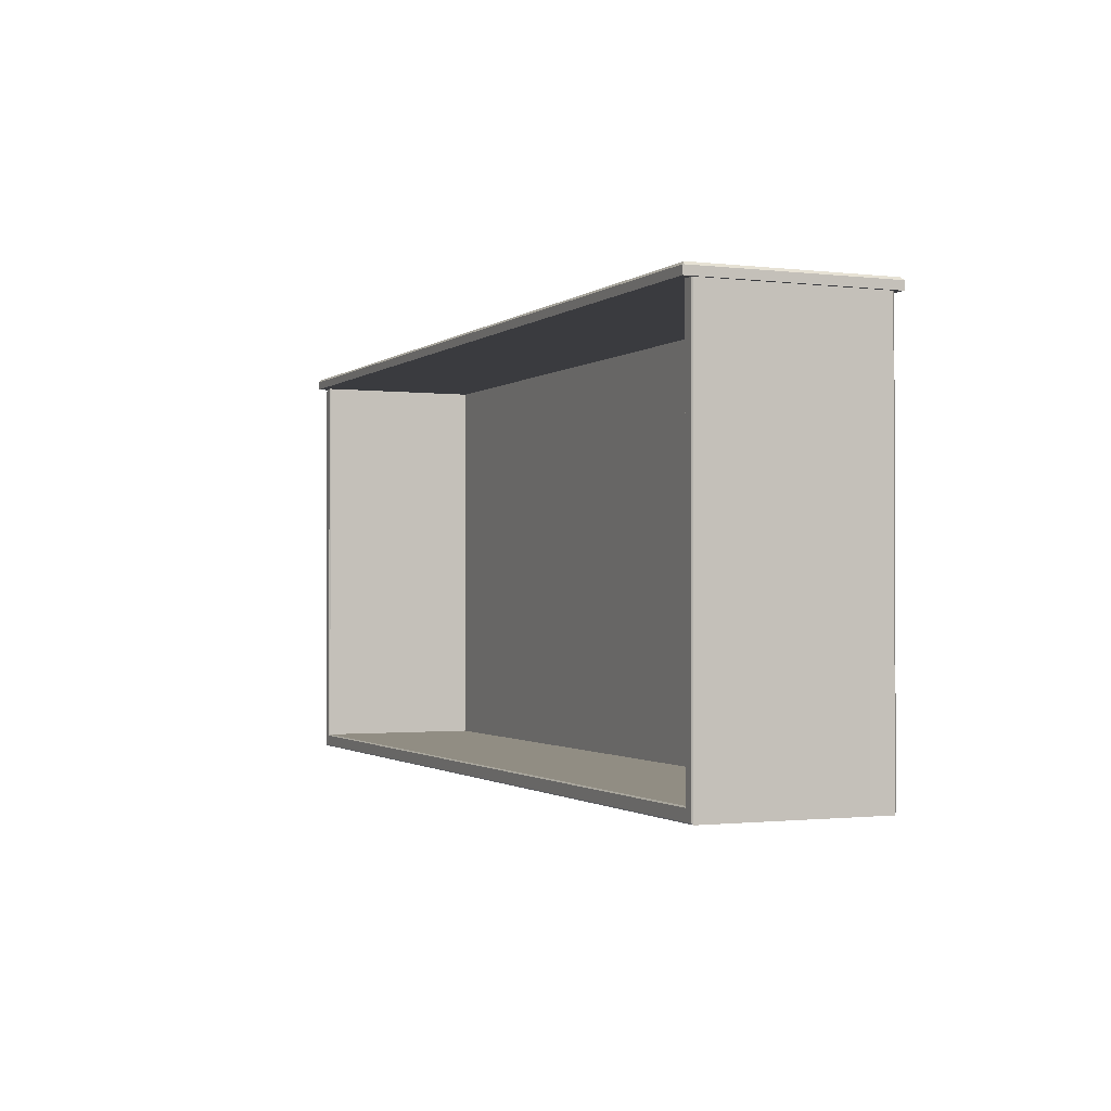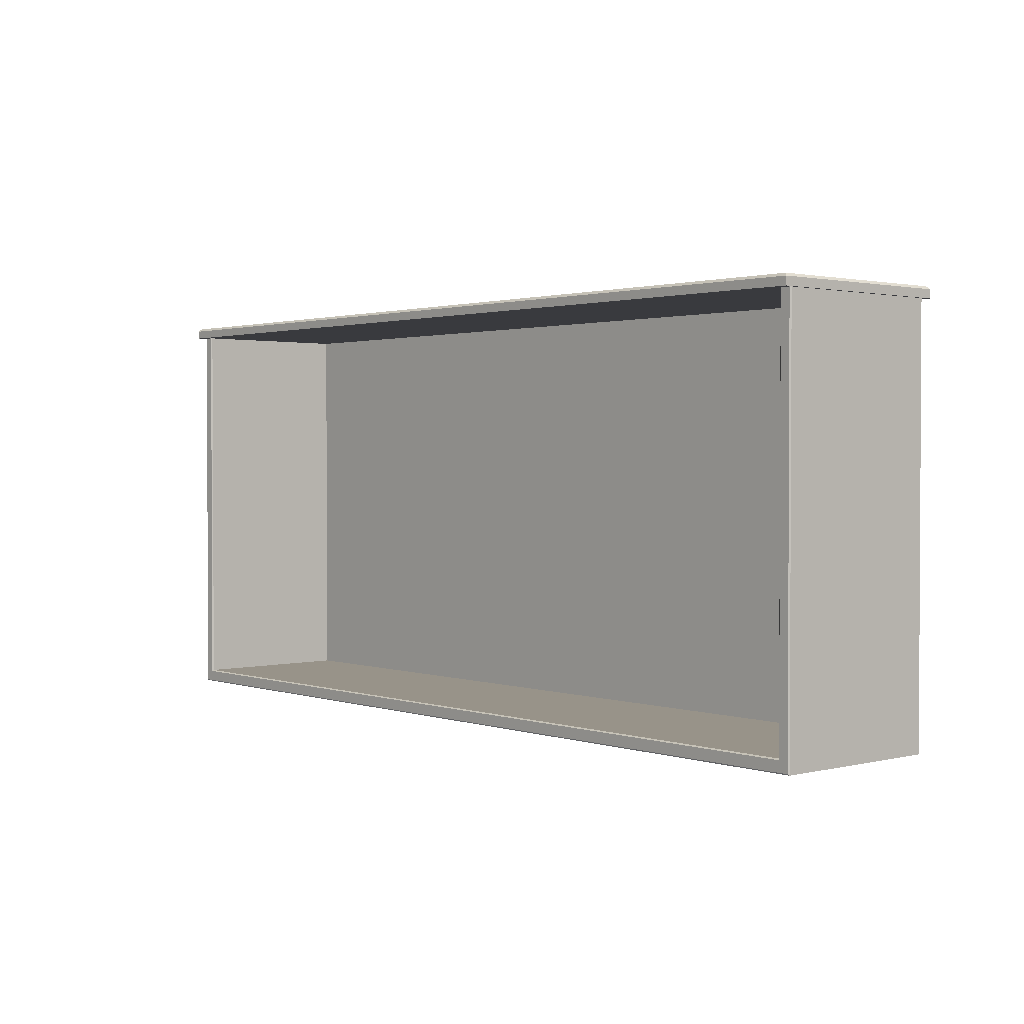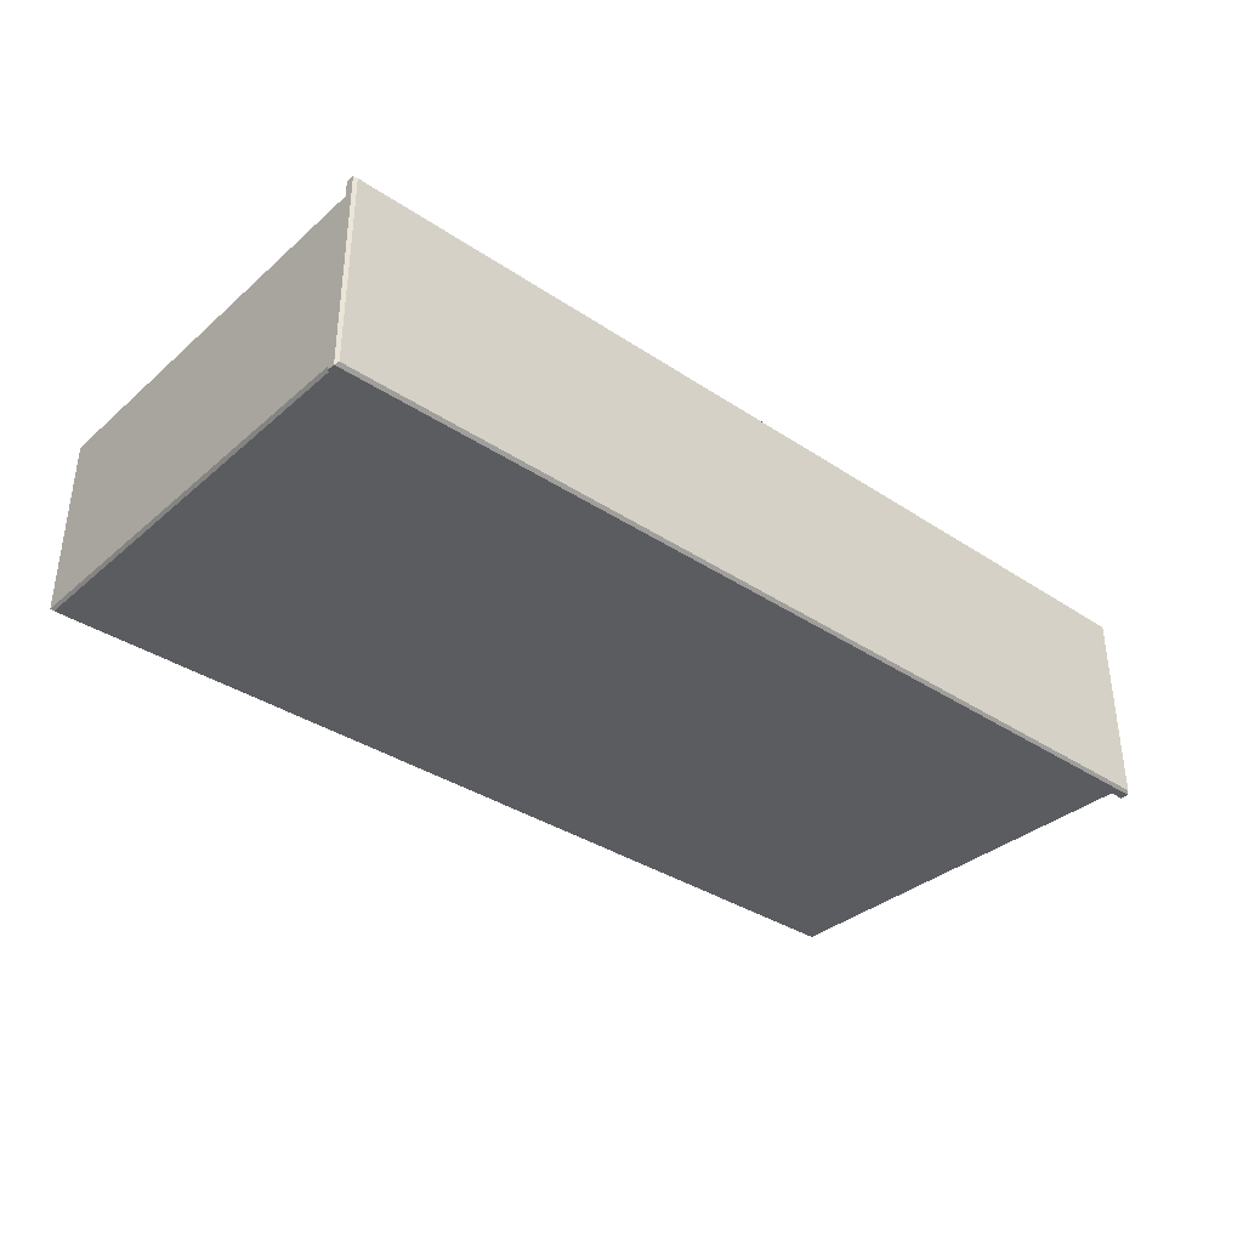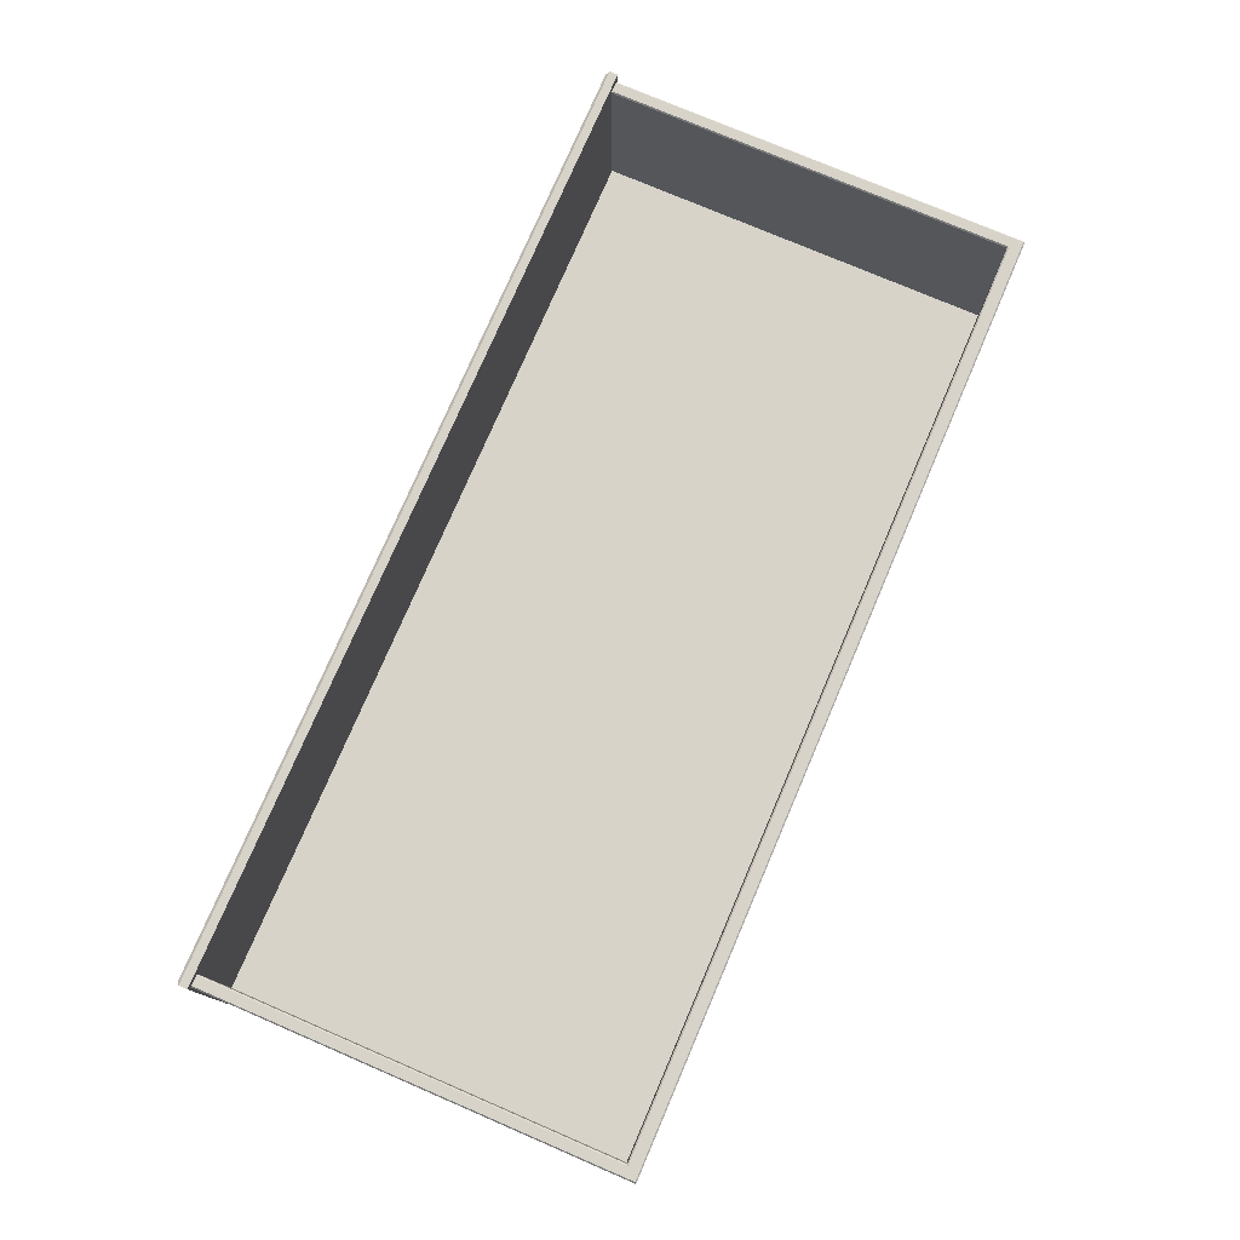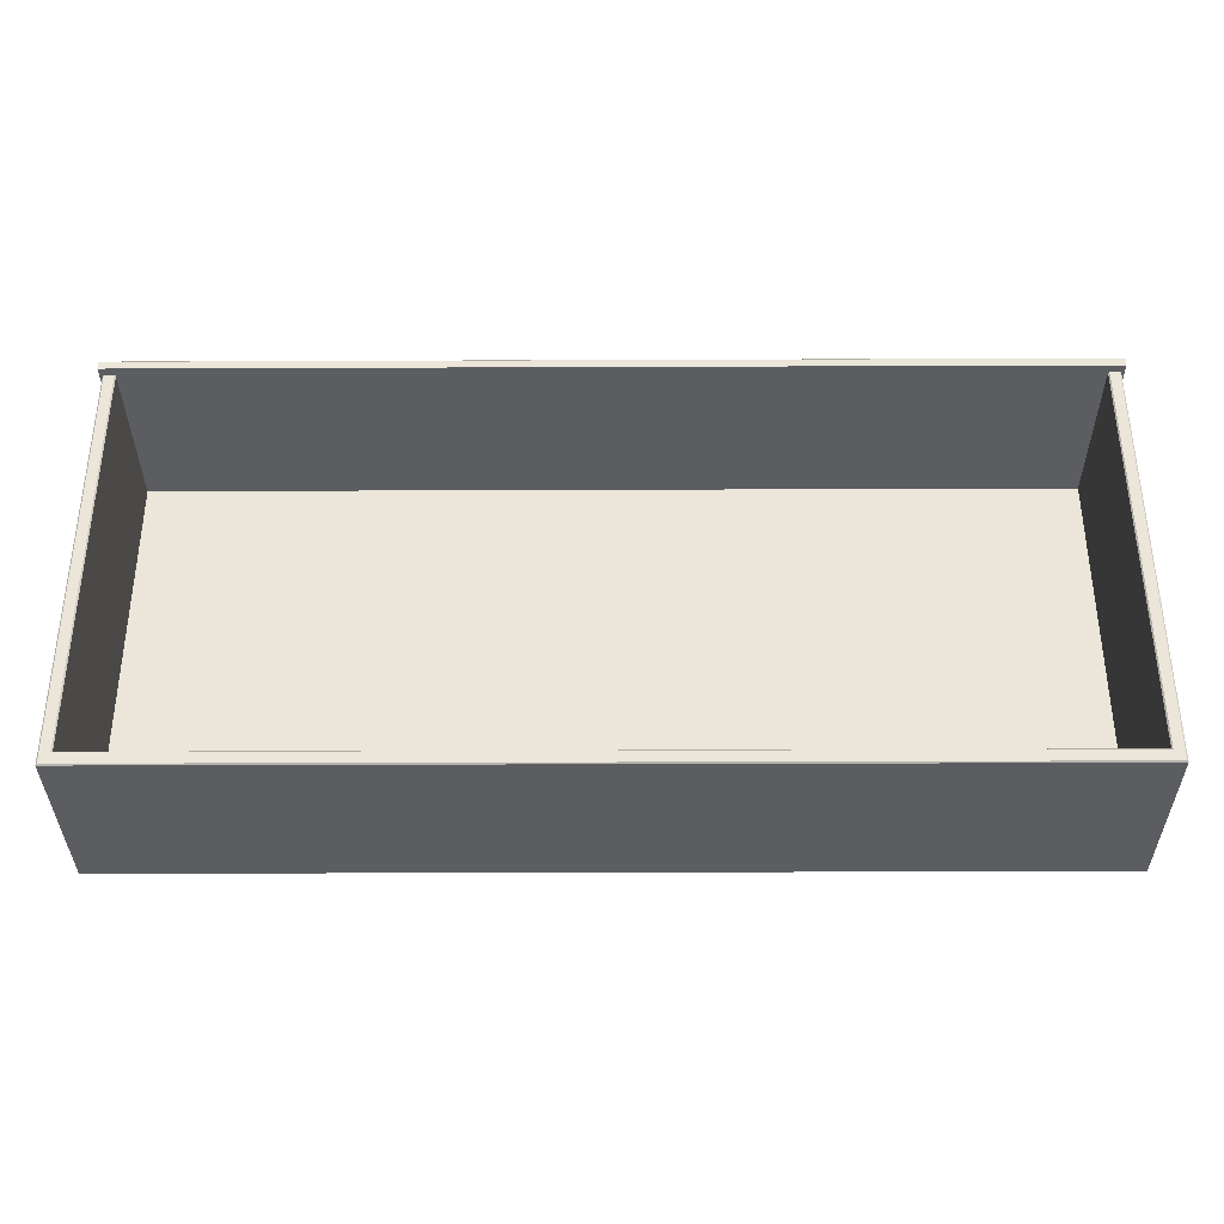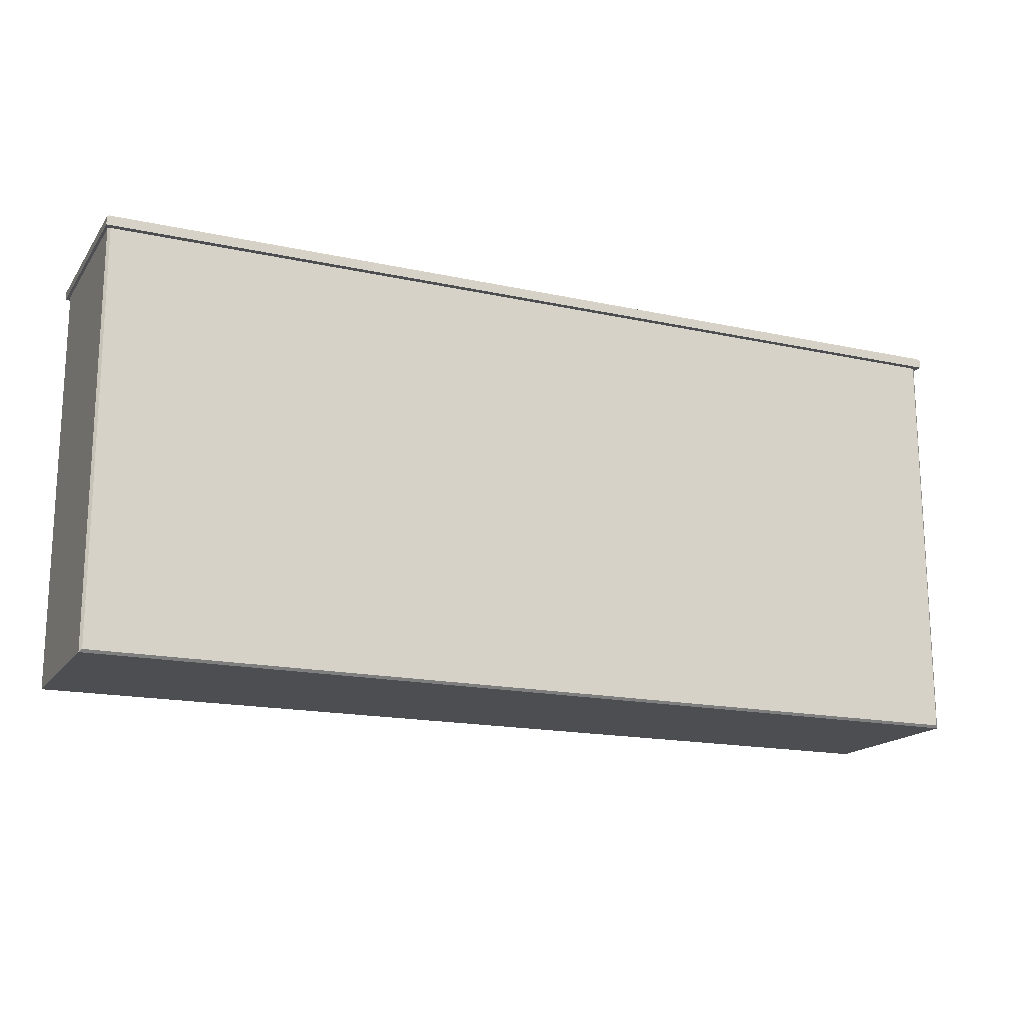
<metadata>
{"format":"obj","ext":"obj","renderer":"f3d","projection":"perspective","resolution":1024,"background":"white","views":[{"elev":-1.2,"azim":-113.6,"up":"+Z"},{"elev":1.6,"azim":-130.9,"up":"+Z"},{"elev":-35.2,"azim":-41.4,"up":"+Y"},{"elev":76.3,"azim":113.2,"up":"+Y"},{"elev":-35.5,"azim":-179.7,"up":"+Z"},{"elev":-17.0,"azim":-23.7,"up":"+Z"}]}
</metadata>
<code>
v -76.23 91.84 40.82
v -76.23 91.84 -27.13
v 76.23 91.84 40.82
v 76.23 91.84 -27.13
v -78.29 120.2 -29.37
v -78.08 120.4 -29.17
v 78.29 120.2 -29.37
v 78.08 120.4 -29.17
v -76.23 120.2 40.82
v -76.44 120.4 40.82
v -76.23 120.2 -27.13
v -76.44 120.4 -27.33
v -78.08 120.4 40.82
v -78.29 120.2 40.82
v 78.29 120.2 40.82
v 78.08 120.4 40.82
v 76.44 120.4 40.82
v 76.23 120.2 40.82
v 76.23 120.2 -27.13
v 76.44 120.4 -27.33
v -78.29 90.05 40.82
v -77.84 89.61 40.82
v -77.84 89.61 -28.93
v -78.29 90.05 -29.37
v 77.84 89.61 40.82
v 78.29 90.05 40.82
v 77.84 89.61 -28.93
v 78.29 90.05 -29.37
v -78.77 122 40.82
v 78.77 122 40.82
v -78.77 88.56 40.82
v 78.77 88.56 40.82
v -78.3 89.03 42.7
v -78.77 88.56 42.23
v 78.3 89.03 42.7
v 78.77 88.56 42.23
v -78.3 121.5 42.7
v -78.77 122 42.23
v 78.3 121.5 42.7
v 78.77 122 42.23
f 2 1 3 4
f 5 6 8 7
f 6 5 14 13
f 7 8 16 15
f 10 9 11 12
f 12 11 19 20
f 18 17 20 19
f 6 13 10 12
f 20 17 16 8
f 19 11 2 4
f 11 9 1 2
f 18 19 4 3
f 8 6 12 20
f 22 21 24 23
f 23 24 28 27
f 26 25 27 28
f 25 22 23 27
f 28 24 5 7
f 7 15 26 28
f 24 21 14 5
f 29 30 32 31
f 33 34 36 35
f 34 33 37 38
f 35 36 40 39
f 38 37 39 40
f 33 35 39 37
f 38 40 30 29
f 31 32 36 34
f 36 32 30 40
f 31 34 38 29

</code>
